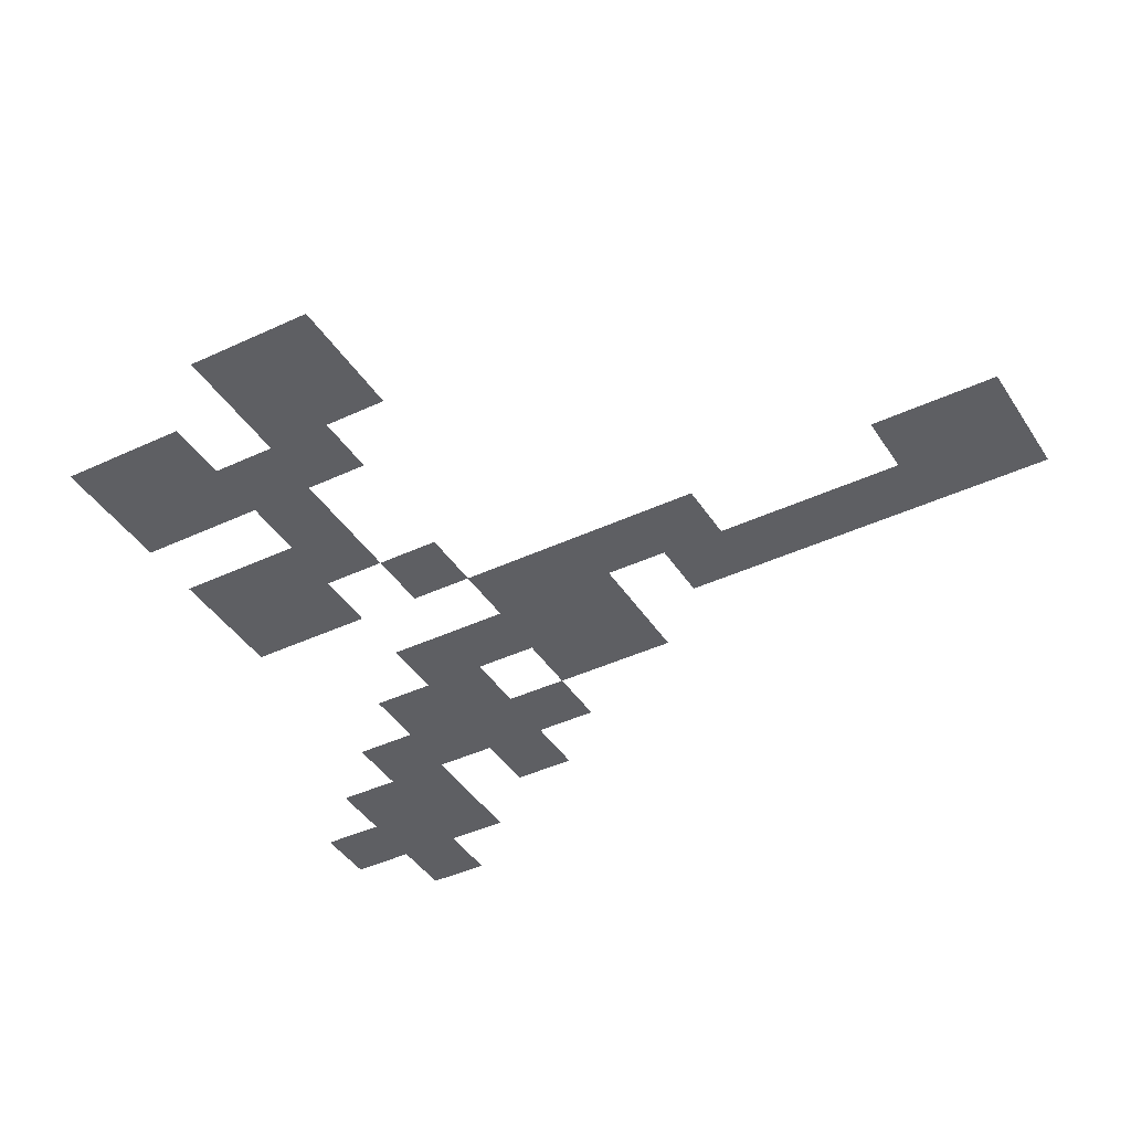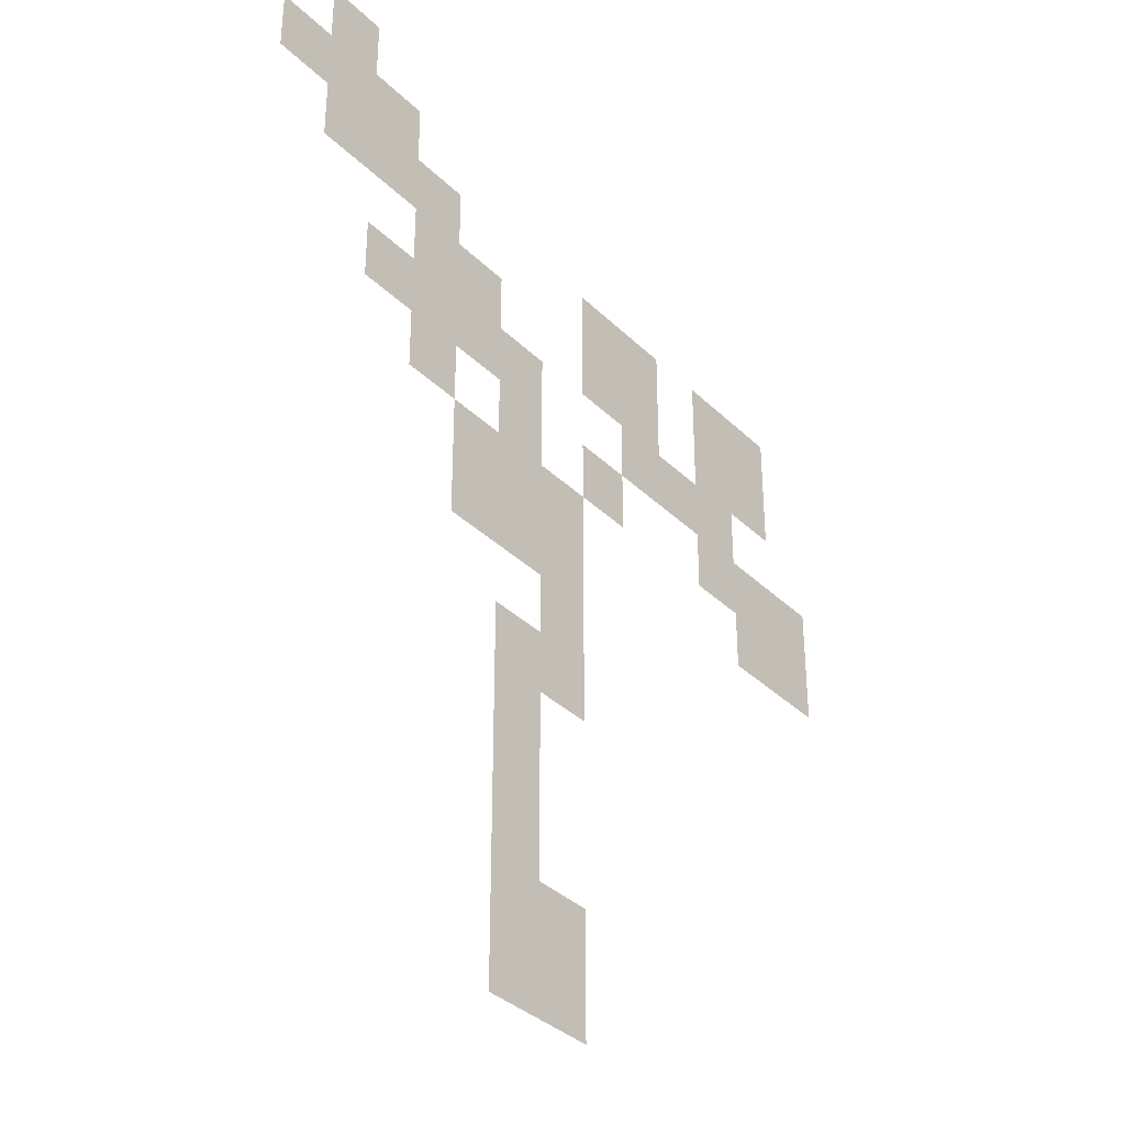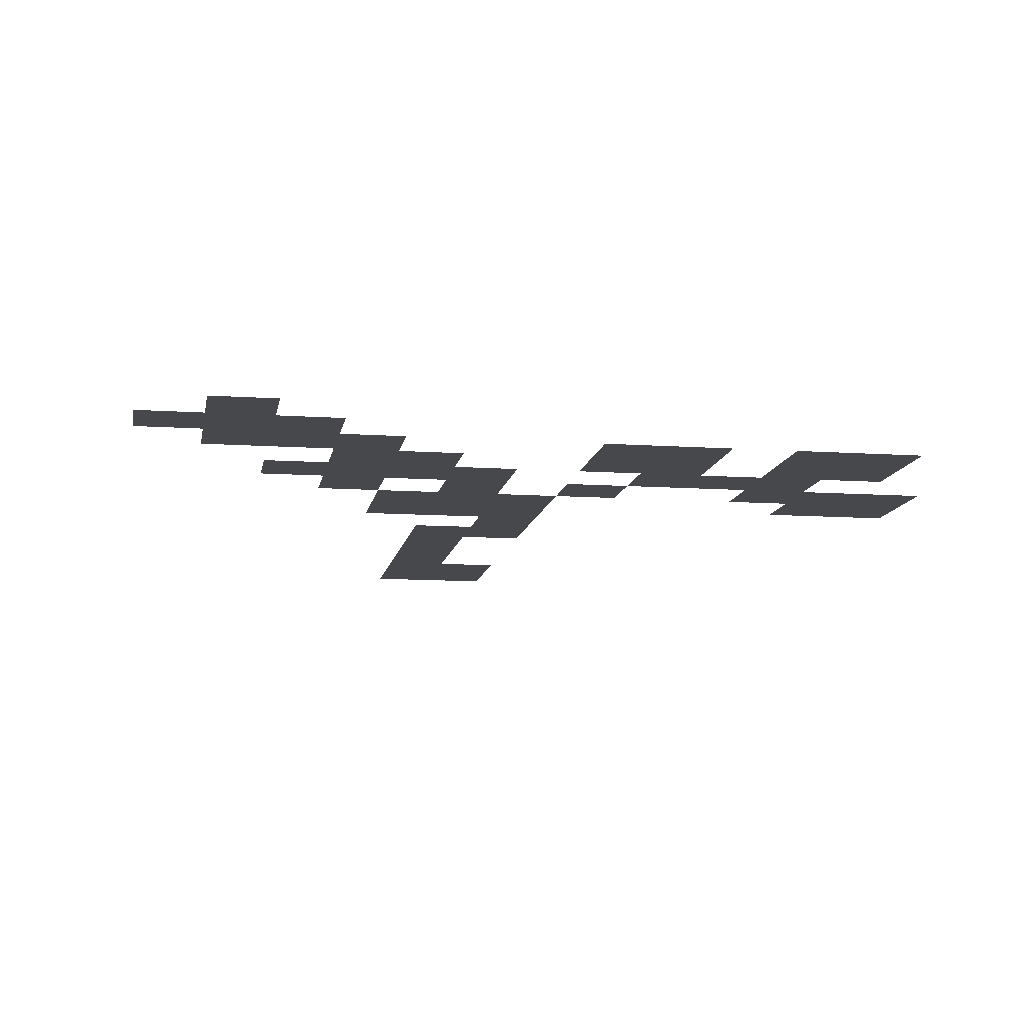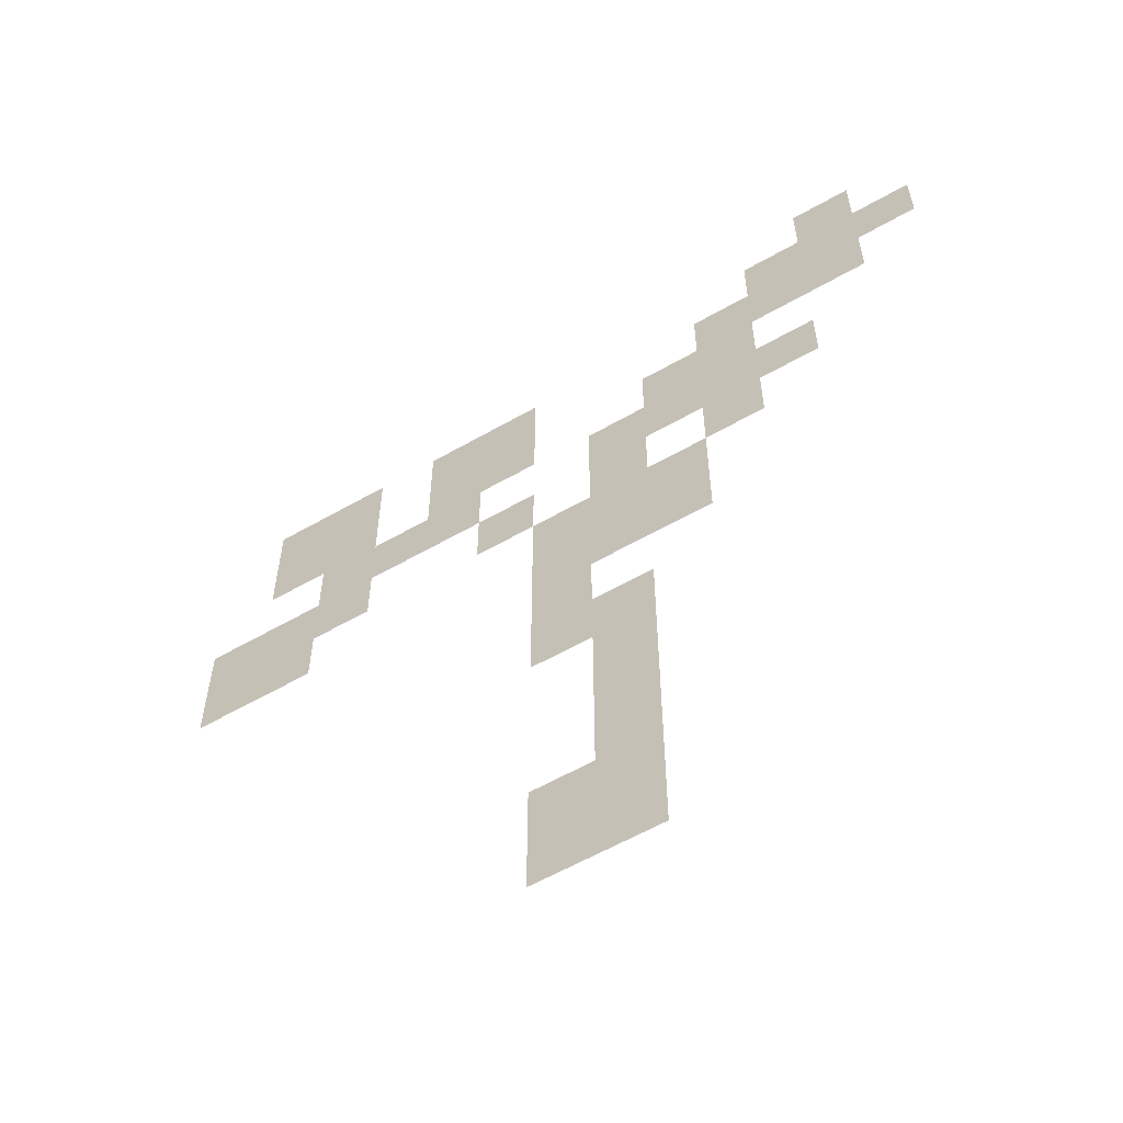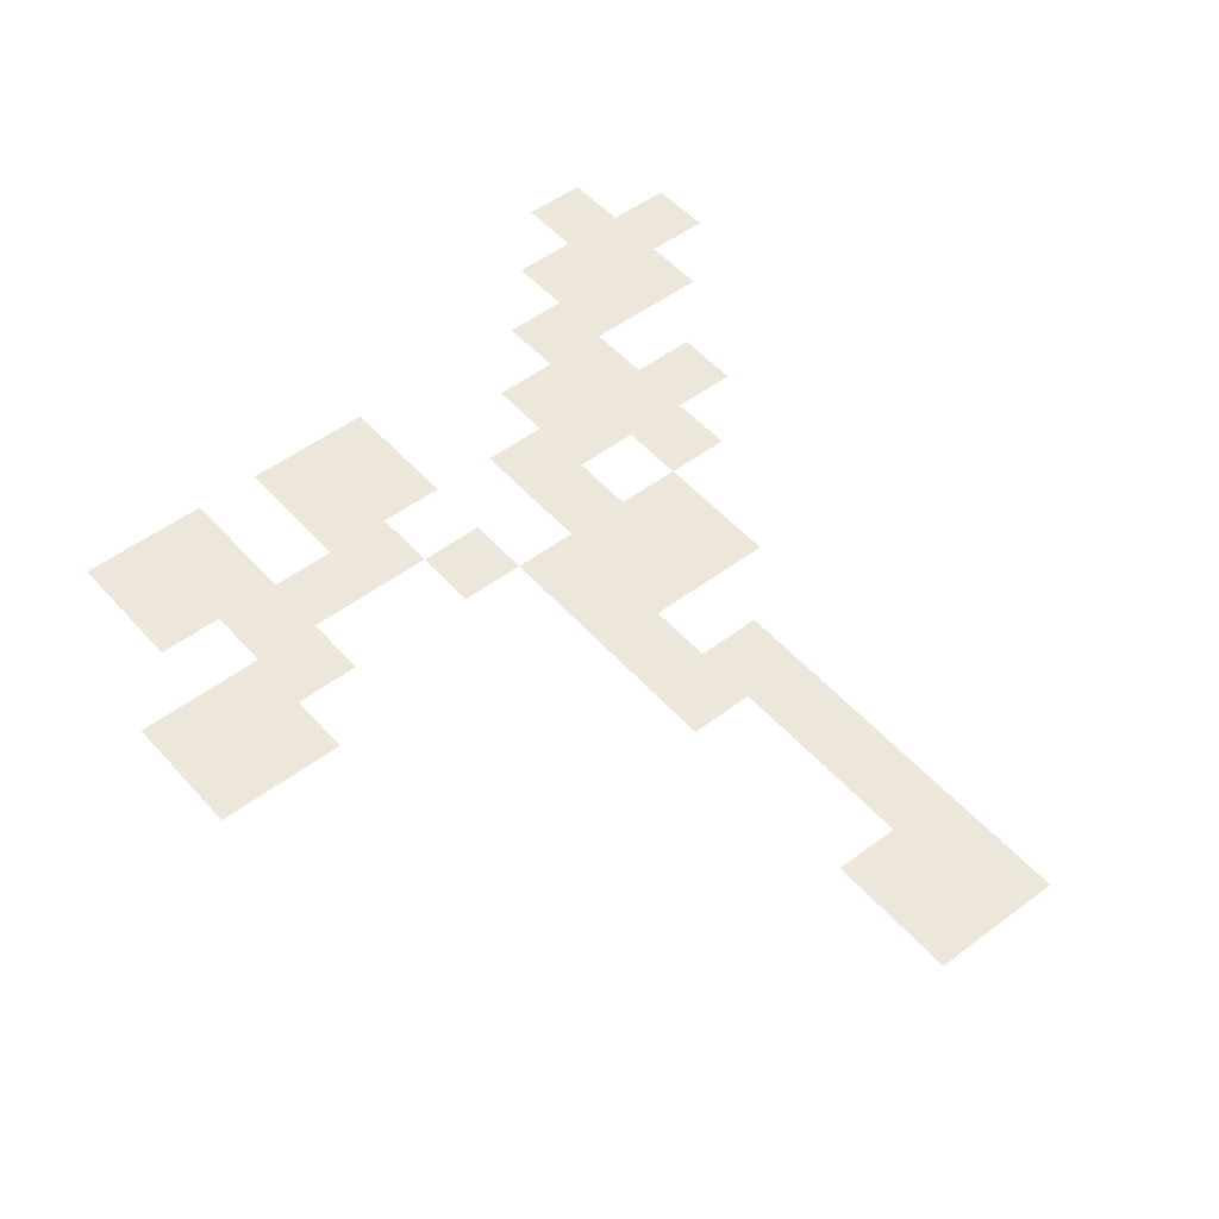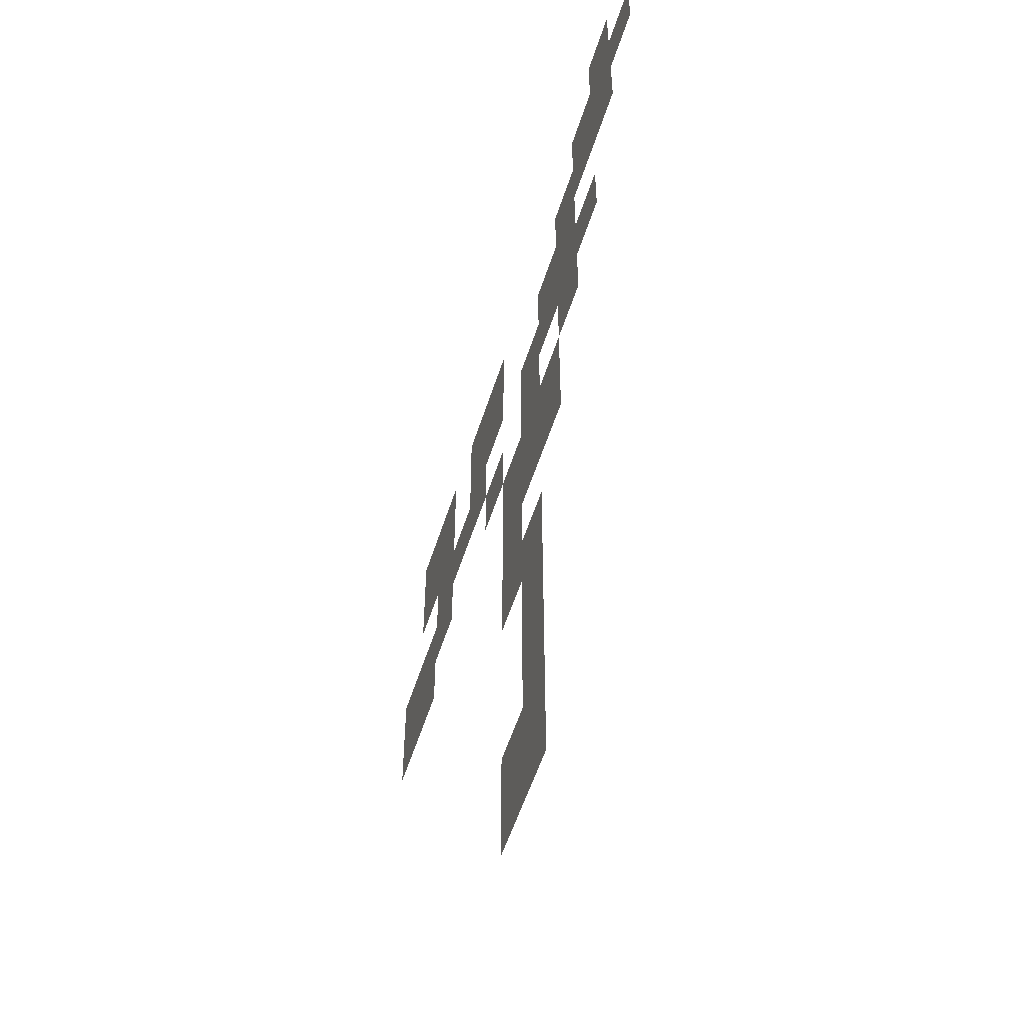
<metadata>
{"format":"obj","ext":"obj","renderer":"f3d","projection":"perspective","resolution":1024,"background":"white","views":[{"elev":-41.2,"azim":-60.2,"up":"+Z"},{"elev":-35.4,"azim":128.4,"up":"+Y"},{"elev":-11.1,"azim":170.5,"up":"+Z"},{"elev":-59.7,"azim":30.4,"up":"+Y"},{"elev":50.3,"azim":-39.6,"up":"+Z"},{"elev":-54.9,"azim":72.5,"up":"+Y"}]}
</metadata>
<code>
o Plane
v -0.5565 0.000392 -1e-06
v 0.5564 0.000392 -1e-06
v -0.5563 1.113 -1e-06
v 0.5564 3.335 -1e-06
v -6.4e-05 3.335 -1e-06
v -0.000134 3.887 -0
v 1.112 3.888 -0
v 1.113 5 -0
v 0.5567 5 -0
v 0.5573 5.557 -0
v 1.113 5.557 -0
v 1.113 5 -0
v 1.665 5 -0
v 1.665 5.557 -0
v 2.222 5.557 -0
v 2.221 6.113 -0
v 1.665 6.113 -0
v 1.665 6.665 -0
v 2.778 6.666 -0
v 2.778 7.222 -0
v 3.335 7.223 -0
v 3.335 7.778 0
v 2.778 7.779 0
v 2.778 8.335 0
v 2.222 8.335 0
v 2.222 7.778 0
v 1.665 7.778 0
v 1.665 7.222 -0
v 1.113 7.222 -0
v 1.113 6.665 -0
v 0.5567 6.665 -0
v 0.5563 6.114 -0
v -0.000108 6.113 -0
v -0.000108 5 -0
v -0.5565 5 -0
v -0.5575 5.557 -0
v -1.113 5.557 -0
v -1.113 6.113 -0
v -0.5571 6.114 -0
v -0.557 7.222 -0
v -1.665 7.222 -0
v -1.665 6.114 -0
v -2.222 6.114 -0
v -2.222 7.222 -0
v -3.335 7.222 -0
v -3.335 6.113 -0
v -2.779 6.113 -0
v -2.778 5.557 -0
v -3.891 5.557 -0
v -3.891 4.444 -0
v -2.778 4.444 -0
v -2.778 5 -0
v -2.222 5 -0
v -2.222 5.557 -0
v -1.113 5.557 -0
v -1.113 5 -0
v -0.5567 5 -0
v -0.5564 2.779 -1e-06
v -0.000189 2.778 -1e-06
v -2.1e-05 1.114 -1e-06
f 30 18 28
f 1 60 3
f 59 5 58
f 2 60 1
f 2 4 60
f 5 59 4
f 8 9 7
f 4 59 60
f 9 6 7
f 6 58 5
f 57 36 56
f 6 57 58
f 10 34 9
f 13 11 12
f 14 11 13
f 16 14 15
f 17 14 16
f 14 17 11
f 54 52 53
f 52 50 51
f 50 52 49
f 47 45 46
f 52 48 49
f 47 44 45
f 52 54 48
f 54 47 48
f 47 43 44
f 42 38 41
f 47 54 43
f 55 42 54
f 54 42 43
f 41 38 40
f 40 38 39
f 17 32 11
f 20 28 19
f 18 30 17
f 55 37 42
f 37 55 36
f 42 37 38
f 56 36 55
f 57 35 36
f 22 23 21
f 25 26 24
f 23 20 21
f 23 26 20
f 26 23 24
f 28 26 27
f 30 28 29
f 32 30 31
f 34 10 33
f 6 35 57
f 33 10 32
f 6 34 35
f 9 34 6
f 32 10 11
f 28 20 26
f 17 30 32
f 28 18 19

</code>
